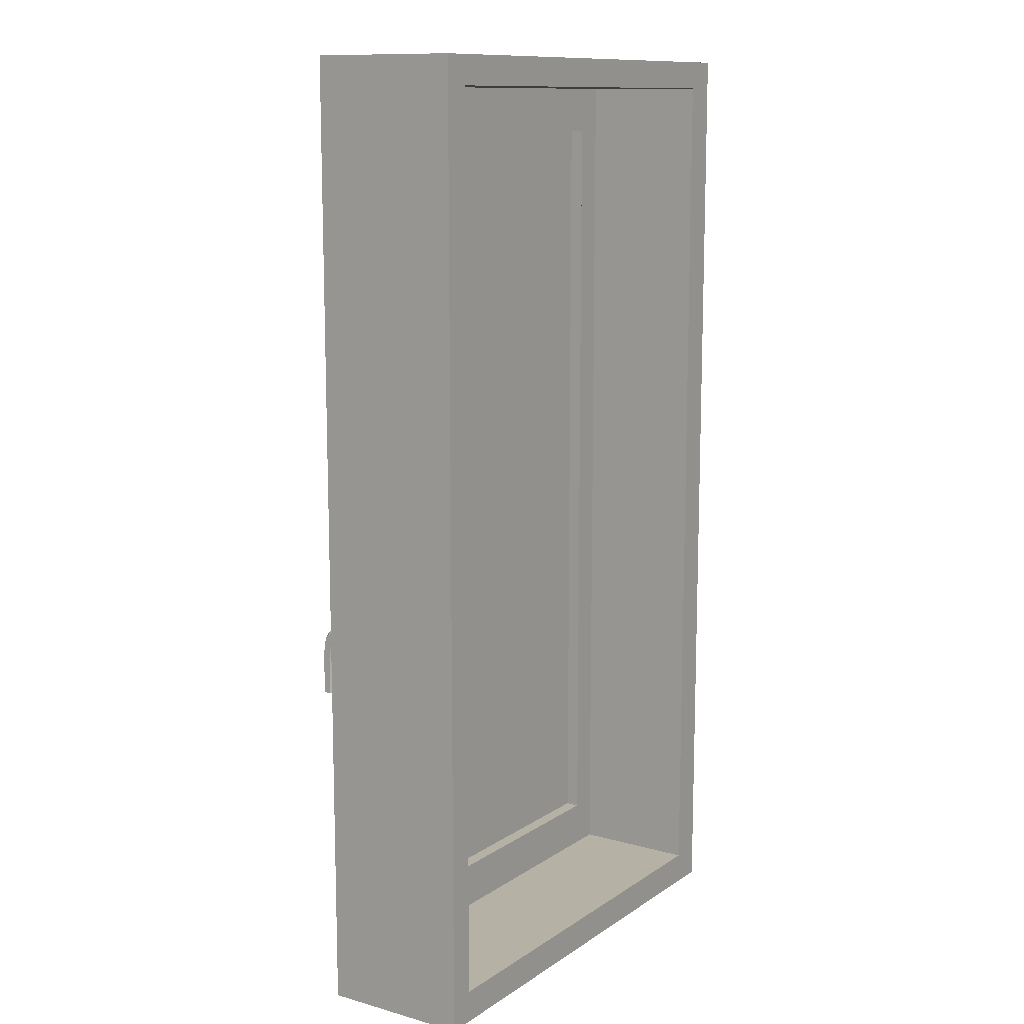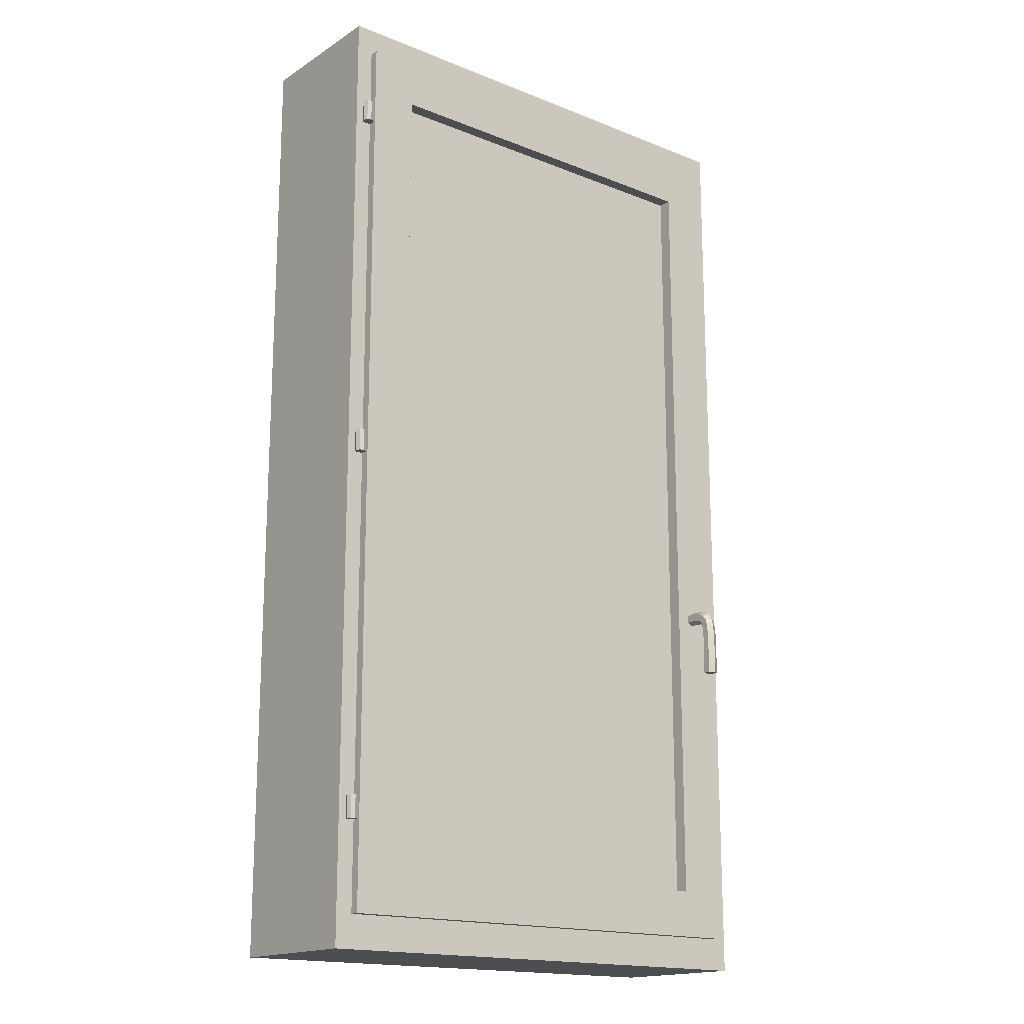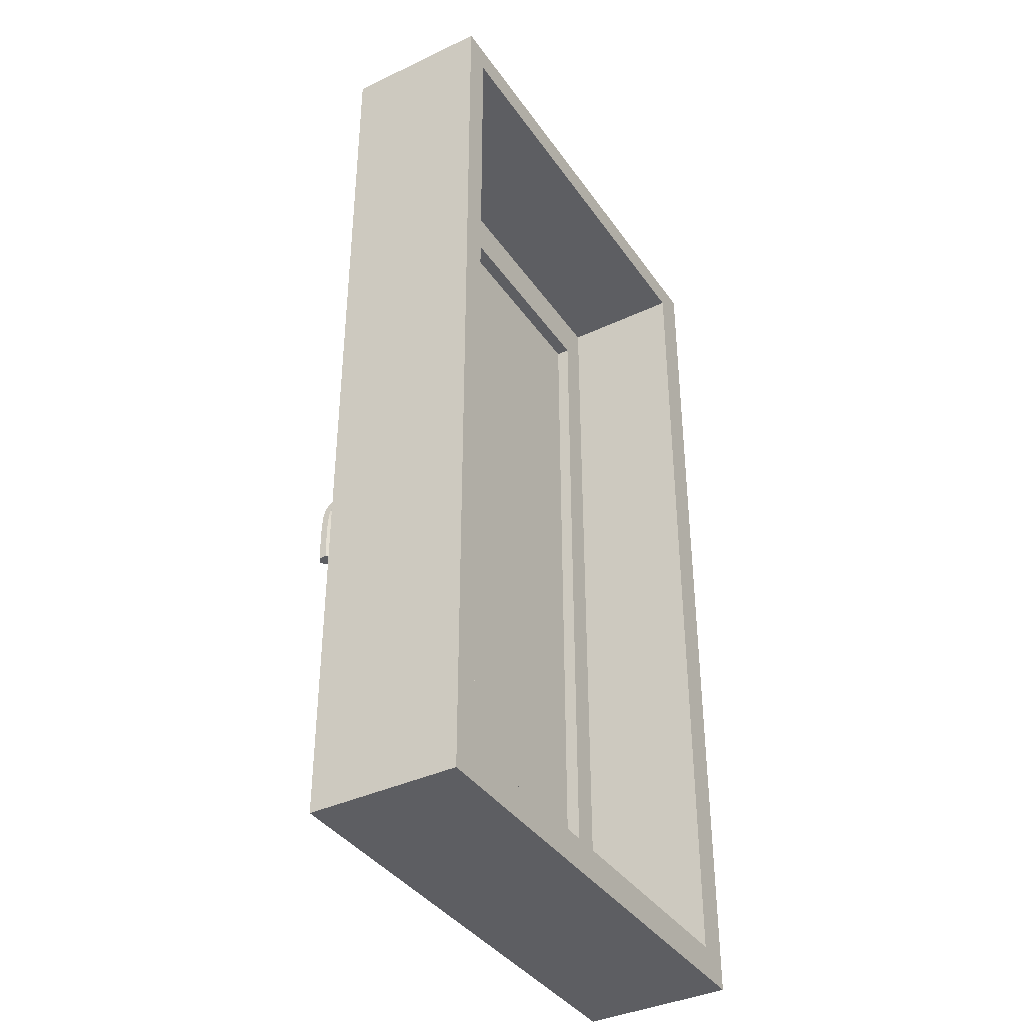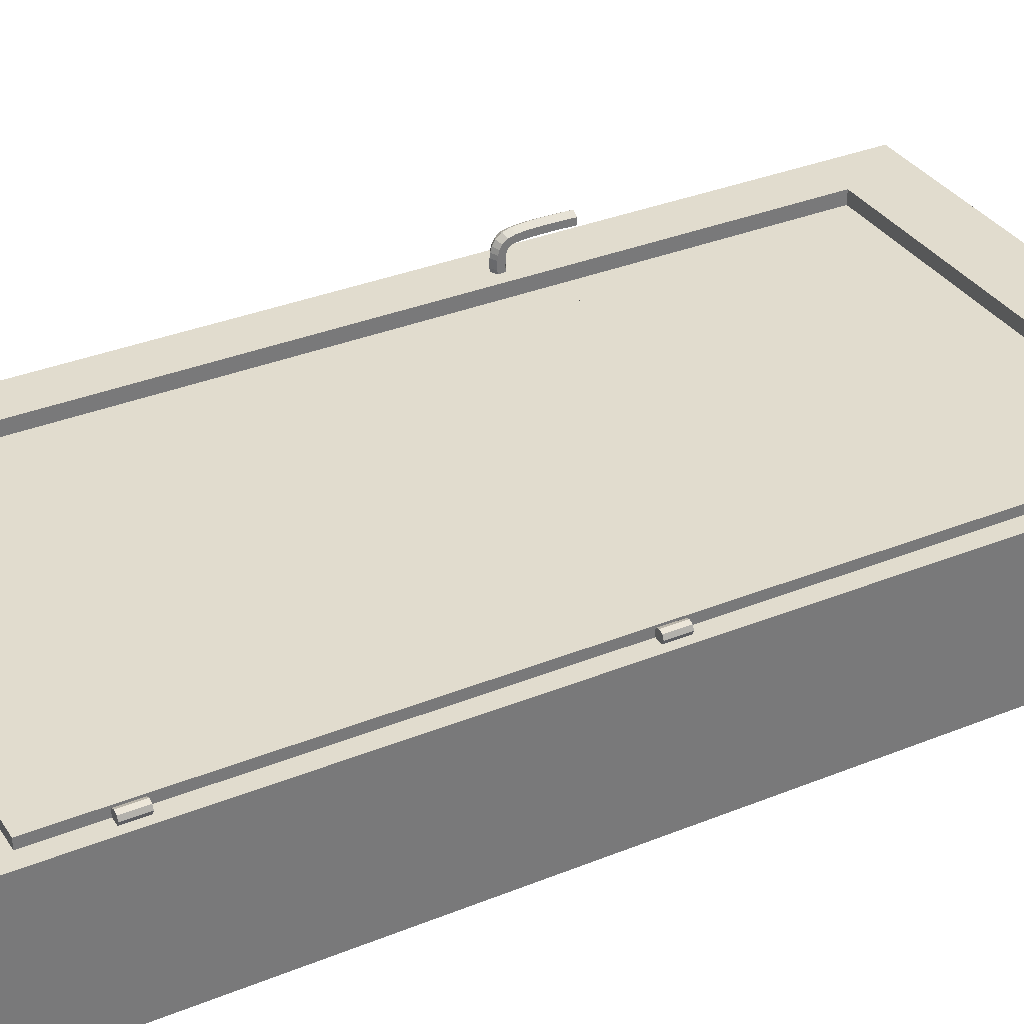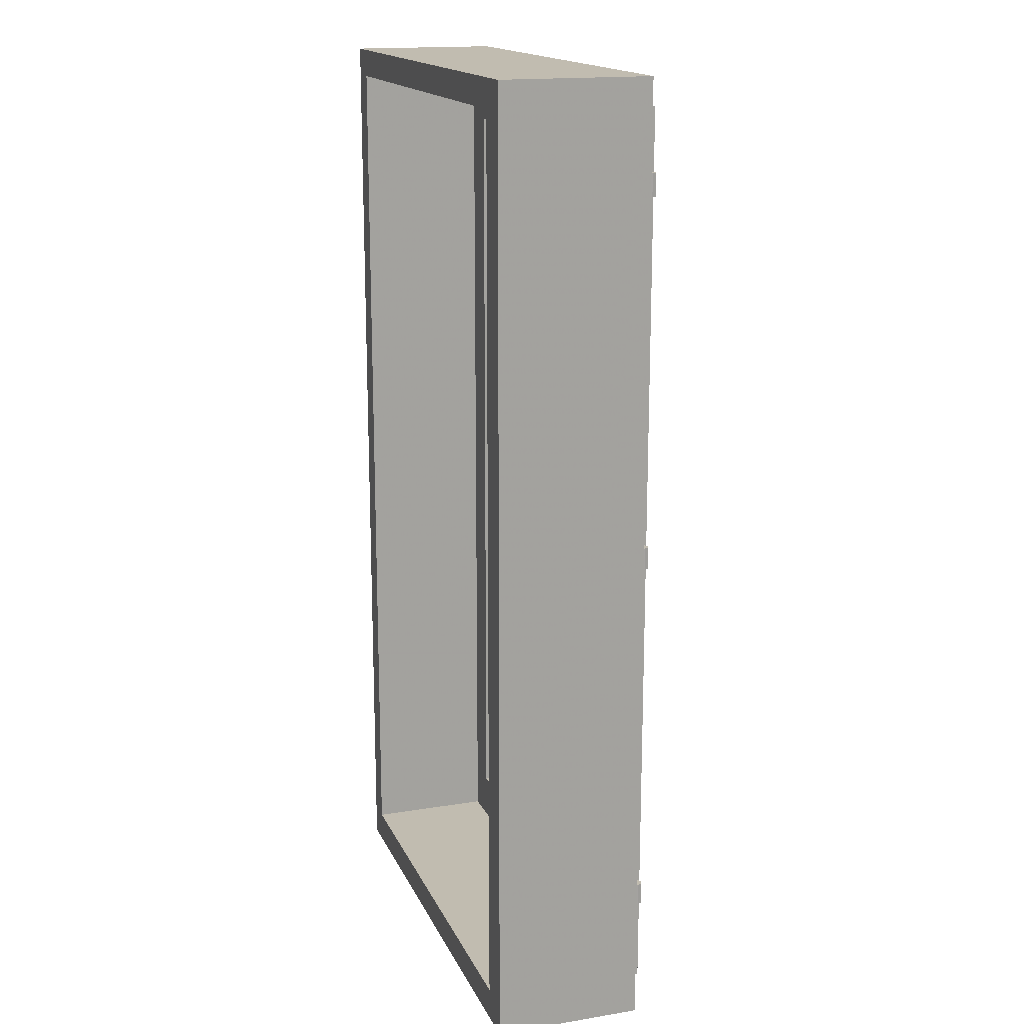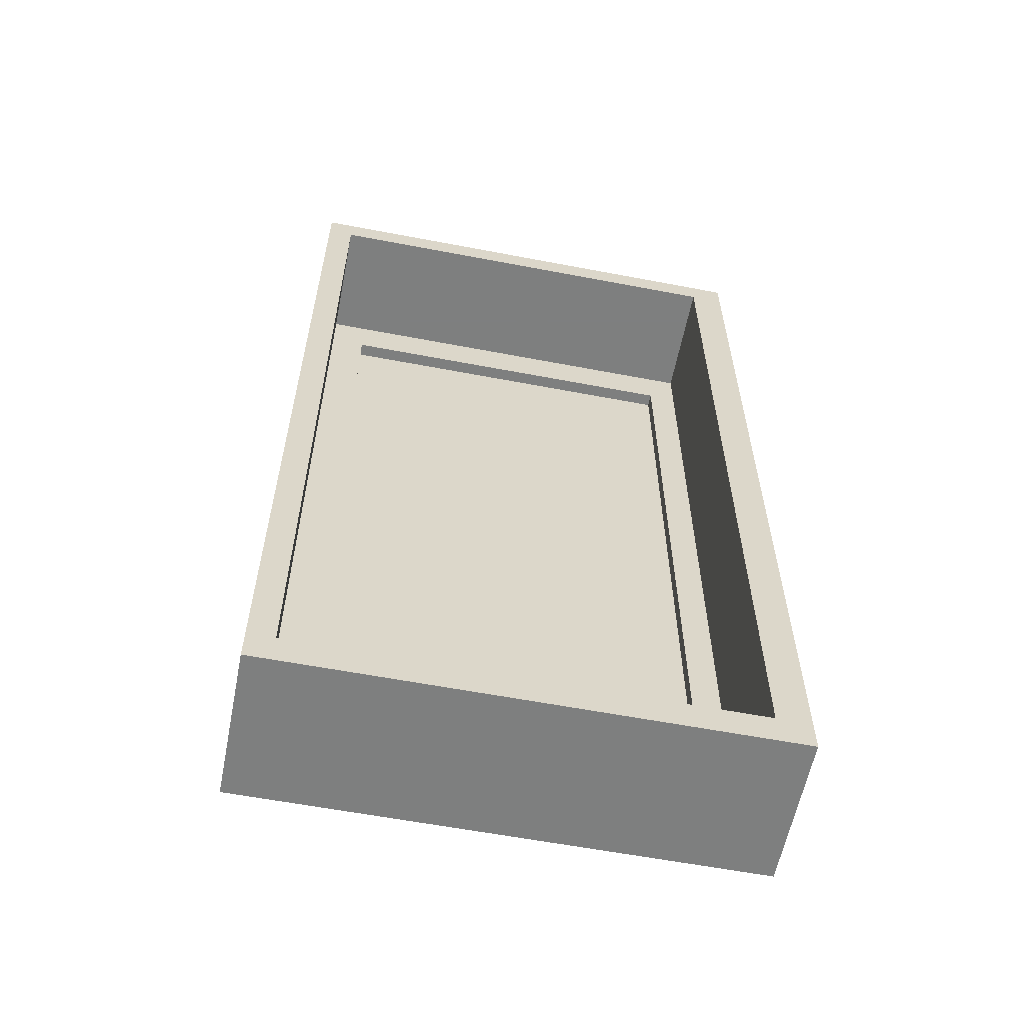
<metadata>
{"format":"obj","ext":"obj","renderer":"f3d","projection":"perspective","resolution":1024,"background":"white","views":[{"elev":11.8,"azim":123.5,"up":"+Y"},{"elev":-16.9,"azim":-38.8,"up":"+Y"},{"elev":-38.4,"azim":120.9,"up":"+Y"},{"elev":34.0,"azim":-118.7,"up":"+Z"},{"elev":16.6,"azim":-108.3,"up":"+Y"},{"elev":-59.6,"azim":168.9,"up":"+Y"}]}
</metadata>
<code>
g Gond_2
v -0.426 0.6923 -0.00407
v -0.4231 0.6923 0.003
v -0.4331 0.6923 0.003
v -0.4331 0.6923 -0.007
v -0.4401 0.6923 -0.00407
v -0.4431 0.6923 0.003
v -0.4401 0.6923 0.01007
v -0.4331 0.6923 0.013
v -0.426 0.6923 0.01007
v -0.4231 0.7323 0.003
v -0.426 0.7323 -0.00407
v -0.4331 0.7323 -0.007
v -0.4401 0.7323 -0.00407
v -0.4431 0.7323 0.003
v -0.4401 0.7323 0.01007
v -0.4331 0.7323 0.013
v -0.426 0.7323 0.01007
v -0.4331 0.7323 0.003
f 1 2 3
f 4 1 3
f 5 4 3
f 6 5 3
f 7 6 3
f 8 7 3
f 9 8 3
f 2 9 3
f 18 10 11
f 18 11 12
f 18 12 13
f 18 13 14
f 18 14 15
f 18 15 16
f 18 16 17
f 18 17 10
f 10 2 1
f 11 1 4
f 12 4 5
f 13 5 6
f 14 6 7
f 15 7 8
f 16 8 9
f 17 9 2
f 10 1 11
f 11 4 12
f 12 5 13
f 13 6 14
f 14 7 15
f 15 8 16
f 16 9 17
f 17 2 10
g Tour_Fenetre
v 0.455 0.475 -0.00421
v -0.455 0.475 -0.00421
v 0.455 0.475 -0.2742
v -0.455 0.475 -0.2742
v 0.455 2.215 -0.2742
v 0.455 2.215 -0.00421
v -0.455 2.215 -0.00421
v -0.455 2.215 -0.2742
v 0.407 0.5337 -0.00421
v -0.393 0.5337 -0.00421
v -0.393 0.5337 -0.2742
v 0.407 2.164 -0.00421
v -0.393 2.164 -0.00421
v 0.407 0.5337 -0.2742
v -0.393 2.164 -0.2742
v 0.407 2.164 -0.2742
f 20 22 21 19
f 25 26 22 20
f 24 23 26 25
f 31 33 34 30
f 34 33 26 23
f 31 28 29 33
f 24 19 21 23
f 21 22 29 32
f 32 29 28 27
f 34 32 27 30
f 31 30 24 25
f 30 27 19 24
f 31 25 20 28
f 23 21 32 34
f 20 19 27 28
f 22 26 33 29
g Fenetre
v 0.4257 0.5337 0.0125
v -0.4243 0.5337 0.0125
v 0.4257 0.5337 -0.0475
v -0.4243 0.5337 -0.0475
v 0.4257 2.164 -0.0475
v 0.4257 2.164 0.0125
v -0.4243 2.164 0.0125
v -0.4243 2.164 -0.0475
v -0.3393 0.6967 0.0125
v -0.3393 0.6187 0.0125
v 0.3407 1.787 -0.0475
v 0.3407 0.9107 0.0125
v 0.3407 2.079 -0.0475
v -0.3393 2.079 0.0125
v 0.3407 0.6187 -0.0475
v 0.3407 0.6187 0.0125
v -0.3393 0.6187 -0.0475
v -0.3393 2.079 -0.0475
v -0.3393 2.001 -0.0475
v 0.3407 2.079 0.0125
f 35 50 44 36
f 36 44 43 48 41
f 41 48 54 40
f 46 50 35 40 54
f 48 52 47 54
f 40 39 42 41
f 47 39 37 49 45
f 42 38 36 41
f 37 39 40 35
f 52 53 51 38 42
f 44 50 49 51
f 38 37 35 36
f 46 54 47 45 49 50
f 48 43 44 51 53 52
f 47 52 42 39
f 51 49 37 38
g Gond
v -0.426 2.014 -0.00407
v -0.4231 2.014 0.003
v -0.4331 2.014 0.003
v -0.4331 2.014 -0.007
v -0.4401 2.014 -0.00407
v -0.4431 2.014 0.003
v -0.4401 2.014 0.01007
v -0.4331 2.014 0.013
v -0.426 2.014 0.01007
v -0.4231 2.054 0.003
v -0.426 2.054 -0.00407
v -0.4331 2.054 -0.007
v -0.4401 2.054 -0.00407
v -0.4431 2.054 0.003
v -0.4401 2.054 0.01007
v -0.4331 2.054 0.013
v -0.426 2.054 0.01007
v -0.4331 2.054 0.003
f 55 56 57
f 58 55 57
f 59 58 57
f 60 59 57
f 61 60 57
f 62 61 57
f 63 62 57
f 56 63 57
f 72 64 65
f 72 65 66
f 72 66 67
f 72 67 68
f 72 68 69
f 72 69 70
f 72 70 71
f 72 71 64
f 64 56 55
f 65 55 58
f 66 58 59
f 67 59 60
f 68 60 61
f 69 61 62
f 70 62 63
f 71 63 56
f 64 55 65
f 65 58 66
f 66 59 67
f 67 60 68
f 68 61 69
f 69 62 70
f 70 63 71
f 71 56 64
g Poignee
v 0.3756 1.148 0.01012
v 0.3865 1.154 0.00923
v 0.3756 1.149 0.01949
v 0.3865 1.155 0.0192
v 0.3865 1.167 0.00744
v 0.3865 1.168 0.01862
v 0.3756 1.173 0.00655
v 0.3756 1.174 0.01834
v 0.3648 1.167 0.00744
v 0.3648 1.168 0.01862
v 0.3648 1.154 0.00923
v 0.3648 1.155 0.0192
v 0.3756 1.149 0.03196
v 0.3865 1.155 0.03227
v 0.3865 1.168 0.03289
v 0.3756 1.174 0.03321
v 0.3648 1.168 0.03289
v 0.3648 1.155 0.03227
v 0.3756 1.148 0.03711
v 0.3865 1.154 0.03832
v 0.3865 1.167 0.04074
v 0.3756 1.173 0.04195
v 0.3648 1.167 0.04074
v 0.3648 1.154 0.03832
v 0.3756 1.147 0.0416
v 0.3865 1.153 0.04388
v 0.3865 1.165 0.04843
v 0.3756 1.17 0.05071
v 0.3648 1.165 0.04843
v 0.3648 1.153 0.04388
v 0.3756 1.145 0.04462
v 0.3865 1.15 0.04848
v 0.3865 1.16 0.05619
v 0.3756 1.165 0.06005
v 0.3648 1.16 0.05619
v 0.3648 1.15 0.04848
v 0.3756 1.144 0.04598
v 0.3865 1.147 0.05166
v 0.3865 1.152 0.06301
v 0.3756 1.155 0.06869
v 0.3648 1.152 0.06301
v 0.3648 1.147 0.05166
v 0.3756 1.137 0.04771
v 0.3865 1.138 0.05388
v 0.3865 1.14 0.06622
v 0.3756 1.141 0.07239
v 0.3648 1.14 0.06622
v 0.3648 1.138 0.05388
v 0.3756 1.125 0.04901
v 0.3865 1.125 0.05525
v 0.3865 1.126 0.06771
v 0.3756 1.126 0.07394
v 0.3648 1.126 0.06771
v 0.3648 1.125 0.05525
v 0.3756 1.111 0.04971
v 0.3865 1.111 0.05596
v 0.3865 1.112 0.06846
v 0.3756 1.112 0.0747
v 0.3648 1.112 0.06846
v 0.3648 1.111 0.05596
v 0.3756 1.097 0.0499
v 0.3865 1.097 0.05615
v 0.3865 1.097 0.06865
v 0.3756 1.097 0.0749
v 0.3648 1.097 0.06865
v 0.3648 1.097 0.05615
v 0.3756 1.082 0.0499
v 0.3865 1.082 0.05615
v 0.3865 1.082 0.06865
v 0.3756 1.082 0.0749
v 0.3648 1.082 0.06865
v 0.3648 1.082 0.05615
v 0.3756 1.068 0.04968
v 0.3865 1.068 0.05593
v 0.3865 1.068 0.06843
v 0.3756 1.067 0.07468
v 0.3648 1.068 0.06843
v 0.3648 1.068 0.05593
v 0.3756 1.055 0.04925
v 0.3865 1.055 0.0555
v 0.3865 1.054 0.06799
v 0.3756 1.054 0.07423
v 0.3648 1.054 0.06799
v 0.3648 1.055 0.0555
v 0.3756 1.046 0.04885
v 0.3865 1.046 0.05509
v 0.3865 1.045 0.06758
v 0.3756 1.045 0.07382
v 0.3648 1.045 0.06758
v 0.3648 1.046 0.05509
v 0.3756 1.16 0.00833
v 0.3756 1.045 0.06133
f 74 73 163
f 77 74 163
f 79 77 163
f 81 79 163
f 83 81 163
f 73 83 163
f 157 158 164
f 158 159 164
f 159 160 164
f 160 161 164
f 161 162 164
f 162 157 164
f 73 74 75
f 74 76 75
f 74 77 76
f 77 78 76
f 77 79 78
f 79 80 78
f 79 81 80
f 81 82 80
f 81 83 82
f 83 84 82
f 83 73 84
f 73 75 84
f 75 76 85
f 76 86 85
f 76 78 86
f 78 87 86
f 78 80 87
f 80 88 87
f 80 82 88
f 82 89 88
f 82 84 89
f 84 90 89
f 84 75 90
f 75 85 90
f 85 86 91
f 86 92 91
f 86 87 92
f 87 93 92
f 87 88 93
f 88 94 93
f 88 89 94
f 89 95 94
f 89 90 95
f 90 96 95
f 90 85 96
f 85 91 96
f 91 92 97
f 92 98 97
f 92 93 98
f 93 99 98
f 93 94 99
f 94 100 99
f 94 95 100
f 95 101 100
f 95 96 101
f 96 102 101
f 96 91 102
f 91 97 102
f 97 98 103
f 98 104 103
f 98 99 104
f 99 105 104
f 99 100 105
f 100 106 105
f 100 101 106
f 101 107 106
f 101 102 107
f 102 108 107
f 102 97 108
f 97 103 108
f 103 104 109
f 104 110 109
f 104 105 110
f 105 111 110
f 105 106 111
f 106 112 111
f 106 107 112
f 107 113 112
f 107 108 113
f 108 114 113
f 108 103 114
f 103 109 114
f 109 110 115
f 110 116 115
f 110 111 116
f 111 117 116
f 111 112 117
f 112 118 117
f 112 113 118
f 113 119 118
f 113 114 119
f 114 120 119
f 114 109 120
f 109 115 120
f 115 116 121
f 116 122 121
f 116 117 122
f 117 123 122
f 117 118 123
f 118 124 123
f 118 119 124
f 119 125 124
f 119 120 125
f 120 126 125
f 120 115 126
f 115 121 126
f 121 122 127
f 122 128 127
f 122 123 128
f 123 129 128
f 123 124 129
f 124 130 129
f 124 125 130
f 125 131 130
f 125 126 131
f 126 132 131
f 126 121 132
f 121 127 132
f 127 128 133
f 128 134 133
f 128 129 134
f 129 135 134
f 129 130 135
f 130 136 135
f 130 131 136
f 131 137 136
f 131 132 137
f 132 138 137
f 132 127 138
f 127 133 138
f 133 134 139
f 134 140 139
f 134 135 140
f 135 141 140
f 135 136 141
f 136 142 141
f 136 137 142
f 137 143 142
f 137 138 143
f 138 144 143
f 138 133 144
f 133 139 144
f 139 140 145
f 140 146 145
f 140 141 146
f 141 147 146
f 141 142 147
f 142 148 147
f 142 143 148
f 143 149 148
f 143 144 149
f 144 150 149
f 144 139 150
f 139 145 150
f 145 146 151
f 146 152 151
f 146 147 152
f 147 153 152
f 147 148 153
f 148 154 153
f 148 149 154
f 149 155 154
f 149 150 155
f 150 156 155
f 150 145 156
f 145 151 156
f 151 152 157
f 152 158 157
f 152 153 158
f 153 159 158
f 153 154 159
f 154 160 159
f 154 155 160
f 155 161 160
f 155 156 161
f 156 162 161
f 156 151 162
f 151 157 162
g Gond_1
v -0.4259 1.353 -0.00407
v -0.423 1.353 0.003
v -0.433 1.353 0.003
v -0.433 1.353 -0.007
v -0.4401 1.353 -0.00407
v -0.443 1.353 0.003
v -0.4401 1.353 0.01007
v -0.433 1.353 0.013
v -0.4259 1.353 0.01007
v -0.423 1.393 0.003
v -0.4259 1.393 -0.00407
v -0.433 1.393 -0.007
v -0.4401 1.393 -0.00407
v -0.443 1.393 0.003
v -0.4401 1.393 0.01007
v -0.433 1.393 0.013
v -0.4259 1.393 0.01007
v -0.433 1.393 0.003
f 165 166 167
f 168 165 167
f 169 168 167
f 170 169 167
f 171 170 167
f 172 171 167
f 173 172 167
f 166 173 167
f 182 174 175
f 182 175 176
f 182 176 177
f 182 177 178
f 182 178 179
f 182 179 180
f 182 180 181
f 182 181 174
f 174 166 165
f 175 165 168
f 176 168 169
f 177 169 170
f 178 170 171
f 179 171 172
f 180 172 173
f 181 173 166
f 174 165 175
f 175 168 176
f 176 169 177
f 177 170 178
f 178 171 179
f 179 172 180
f 180 173 181
f 181 166 174
g sweethome3d_window_pane
v 0.3457 0.6137 -0.0125
v -0.3443 0.6137 -0.0125
v 0.3457 0.6137 -0.0225
v -0.3443 0.6137 -0.0225
v 0.3457 2.084 -0.0225
v 0.3457 2.084 -0.0125
v -0.3443 2.084 -0.0125
v -0.3443 2.084 -0.0225
f 189 184 183 188
f 190 186 184 189
f 186 185 183 184
f 187 190 189 188
f 187 185 186 190
f 185 187 188 183

</code>
